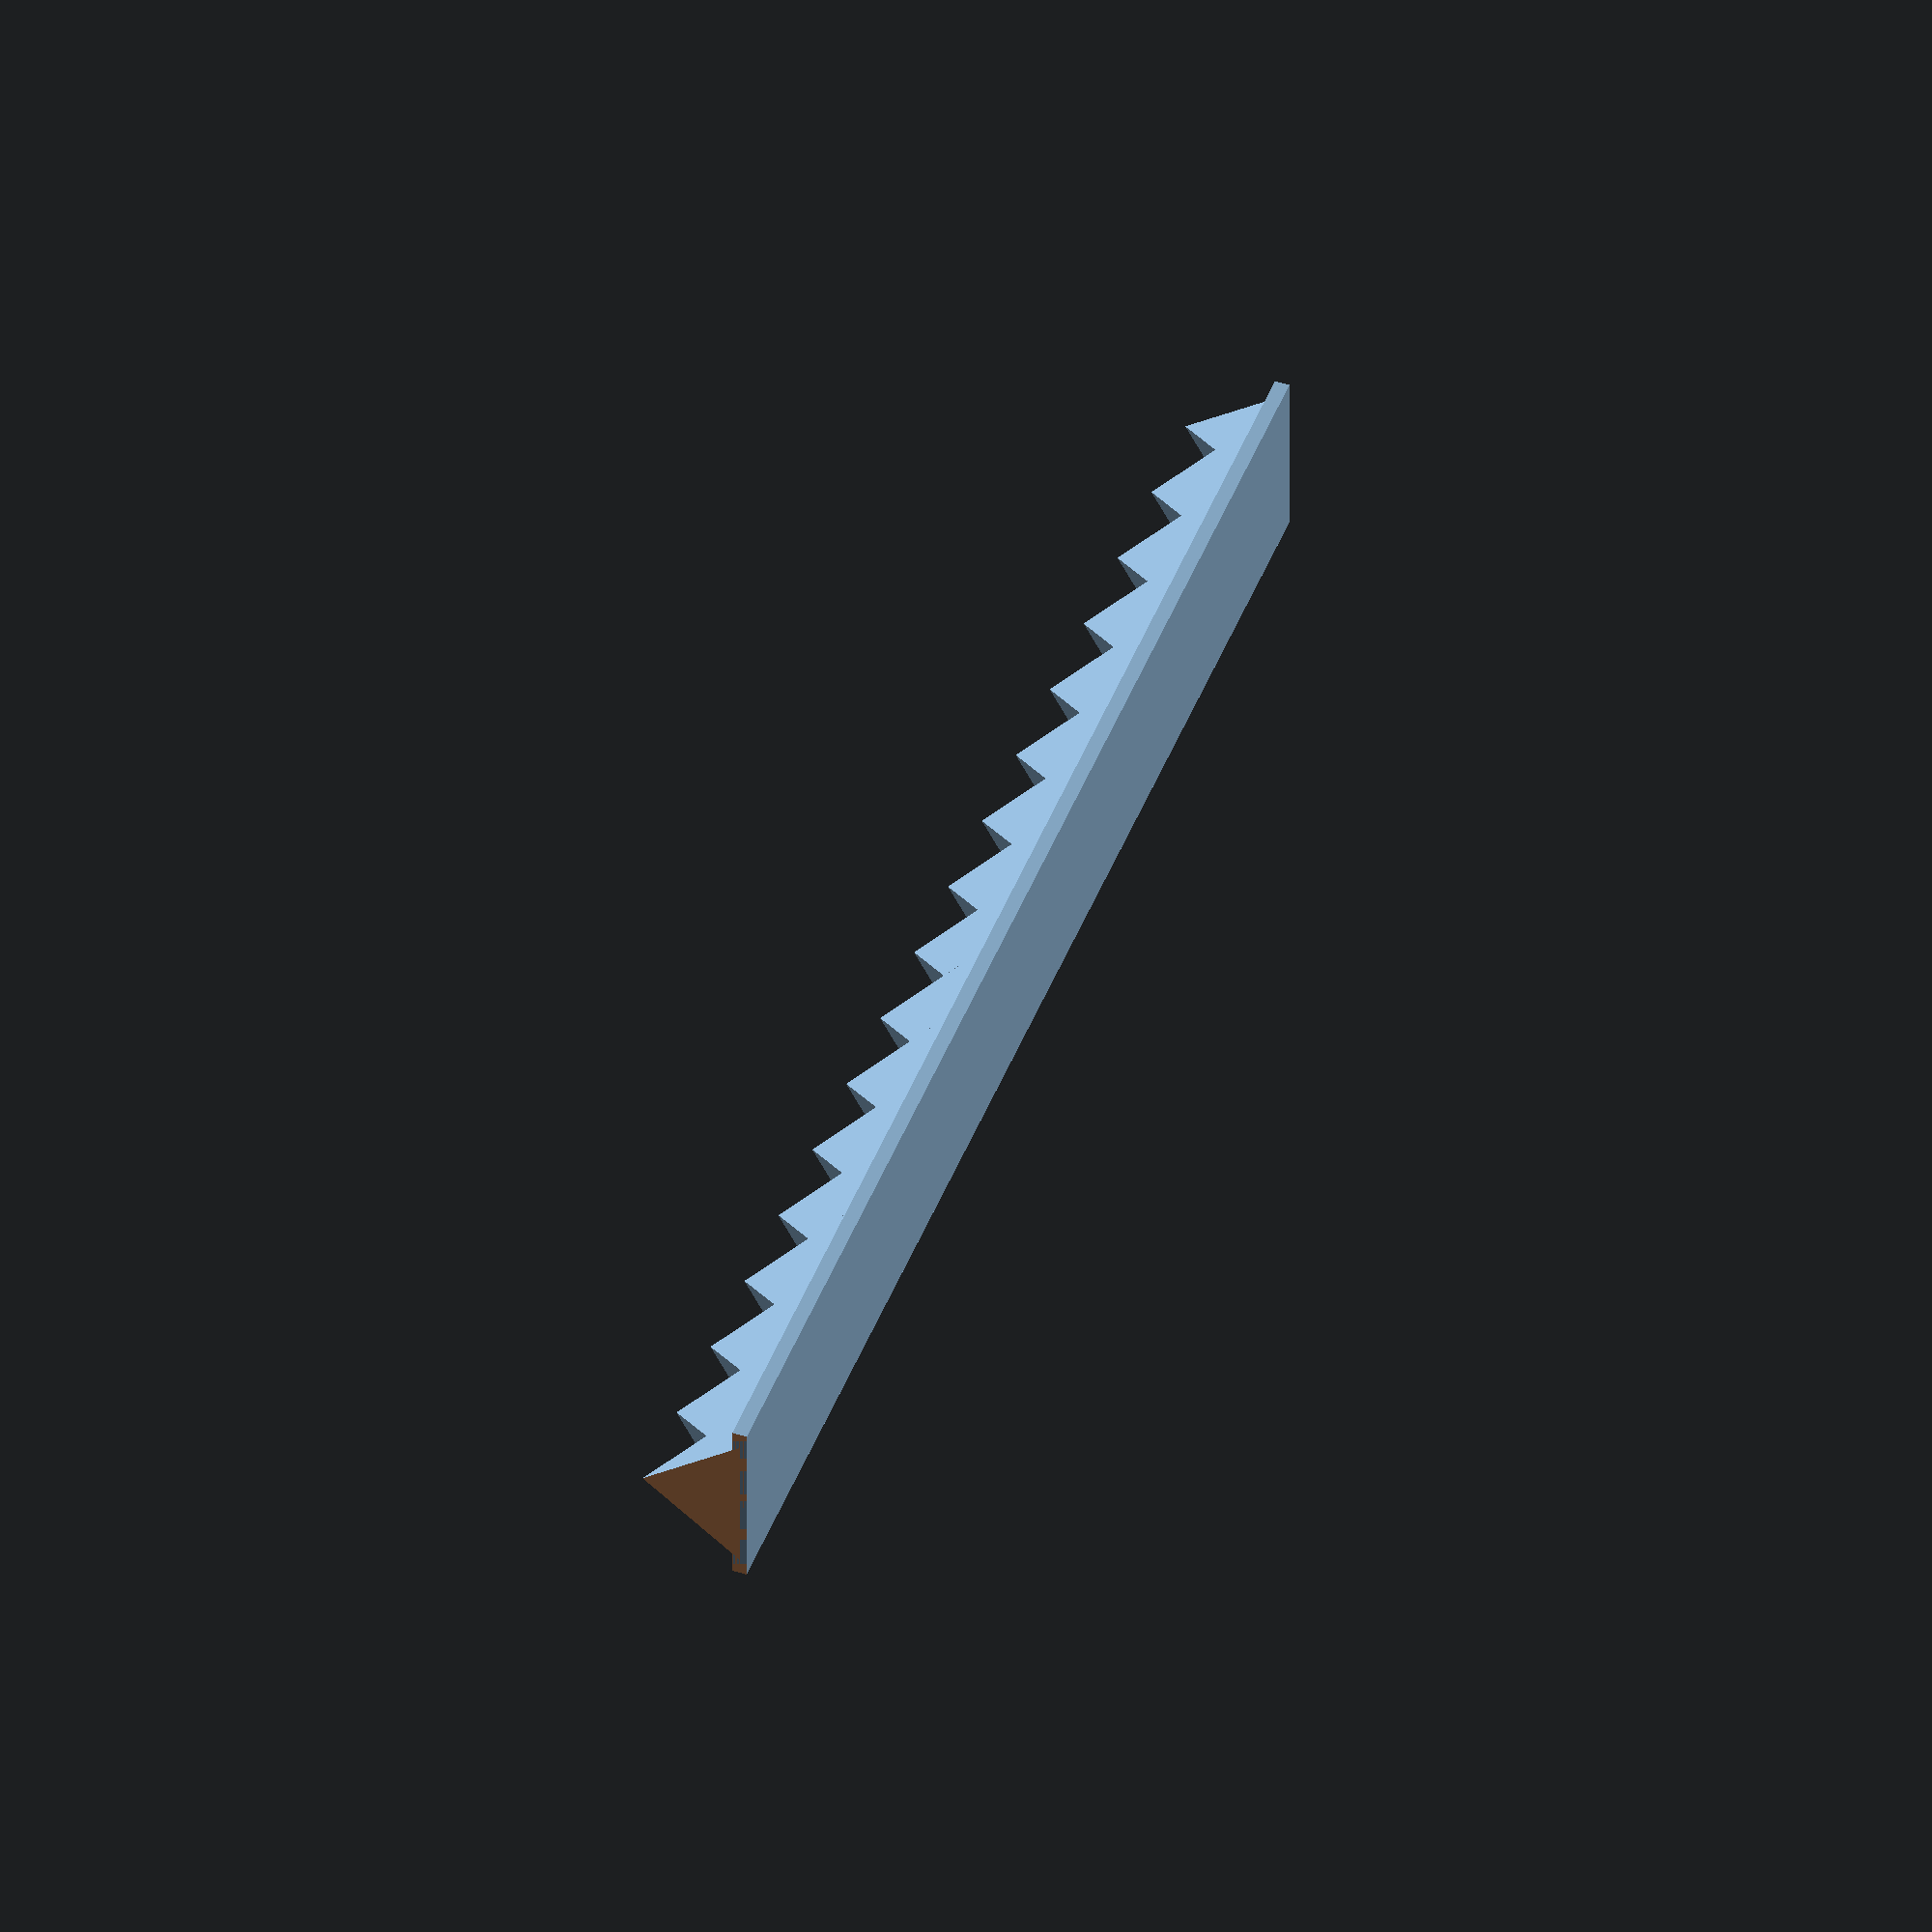
<openscad>
$r = 19.05 / 2;
$r2 = 11 / 2;
$d = 1.5;
$fn = 4;
$links = 16;

difference() {
    union() {
for (i = [0:$links]) {
    
     translate([i * $r, 0, 5]) {
        rotate([0, 0, 30]) {
            cylinder(10, $r+1, 0, true);
        }
     }
}
translate([($links)/2 * $r, 0, 0]) {
     cube([$r * ($links ), $r*2 , $d], true);
}
}
translate([-10, 0, 0]) {
    cube([20, 20, 20], true);
}
translate([($links) * $r + 10, 0, 0]) {
    cube([20, 20, 20], true);
}
}


</openscad>
<views>
elev=134.3 azim=179.8 roll=69.8 proj=o view=wireframe
</views>
